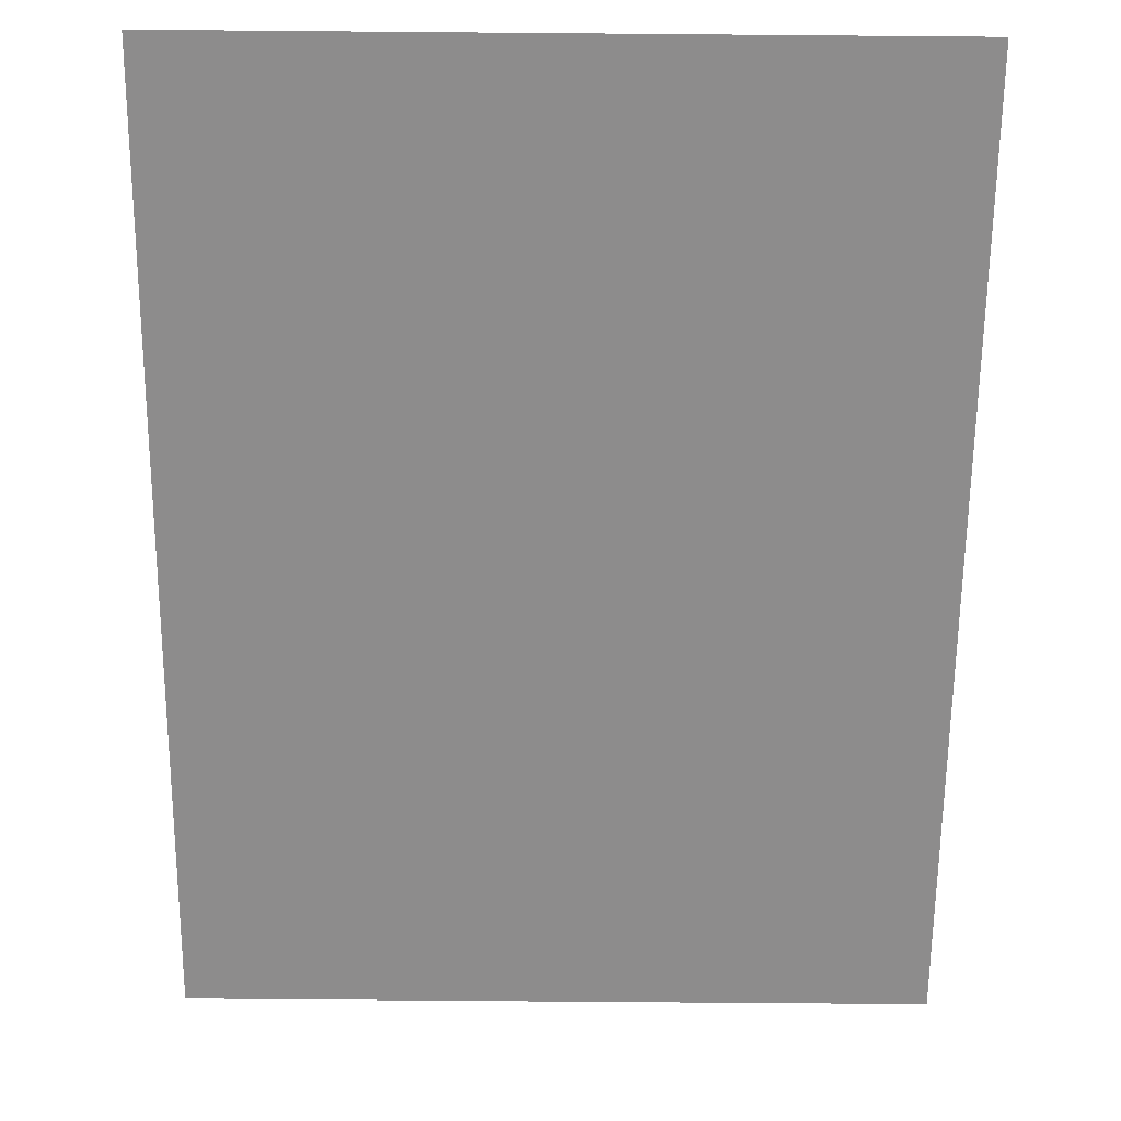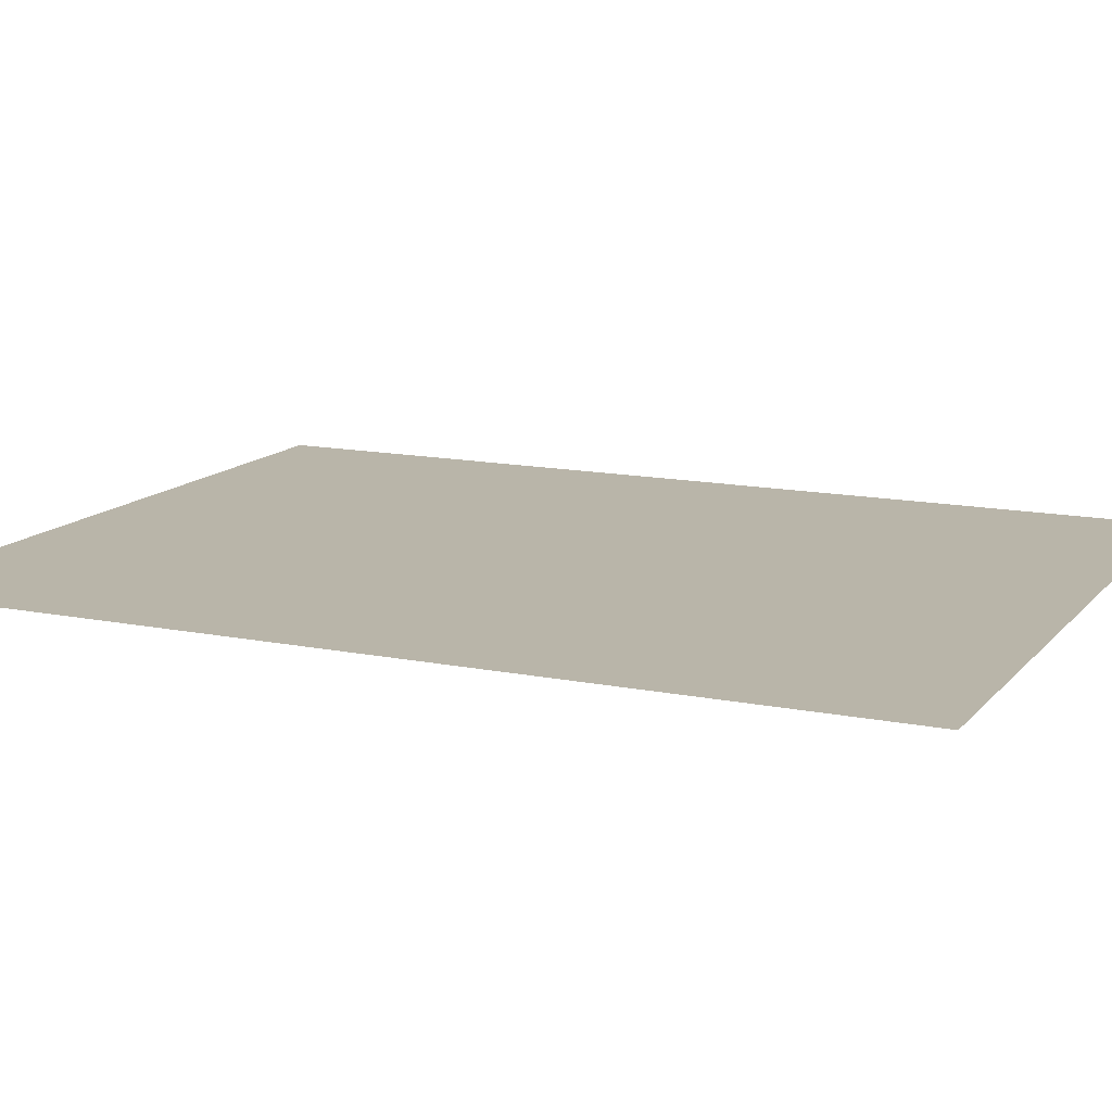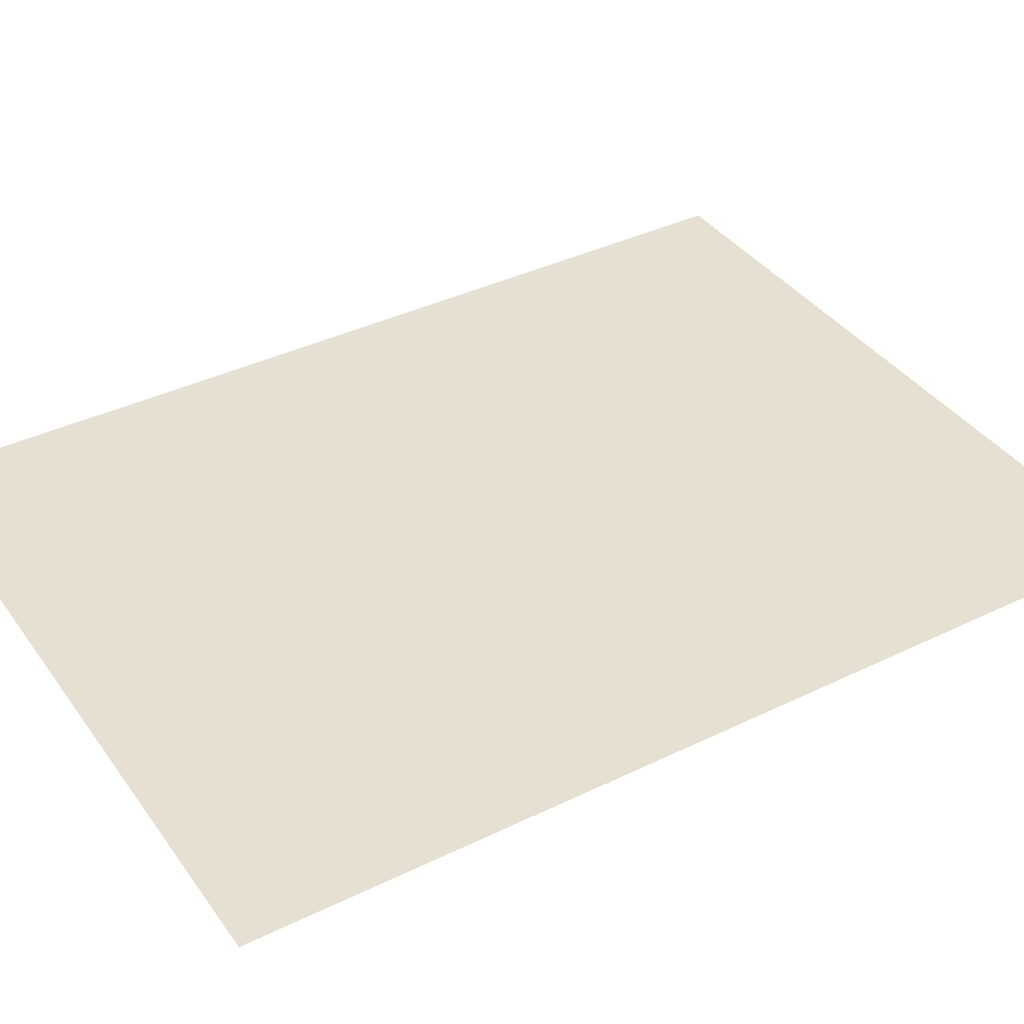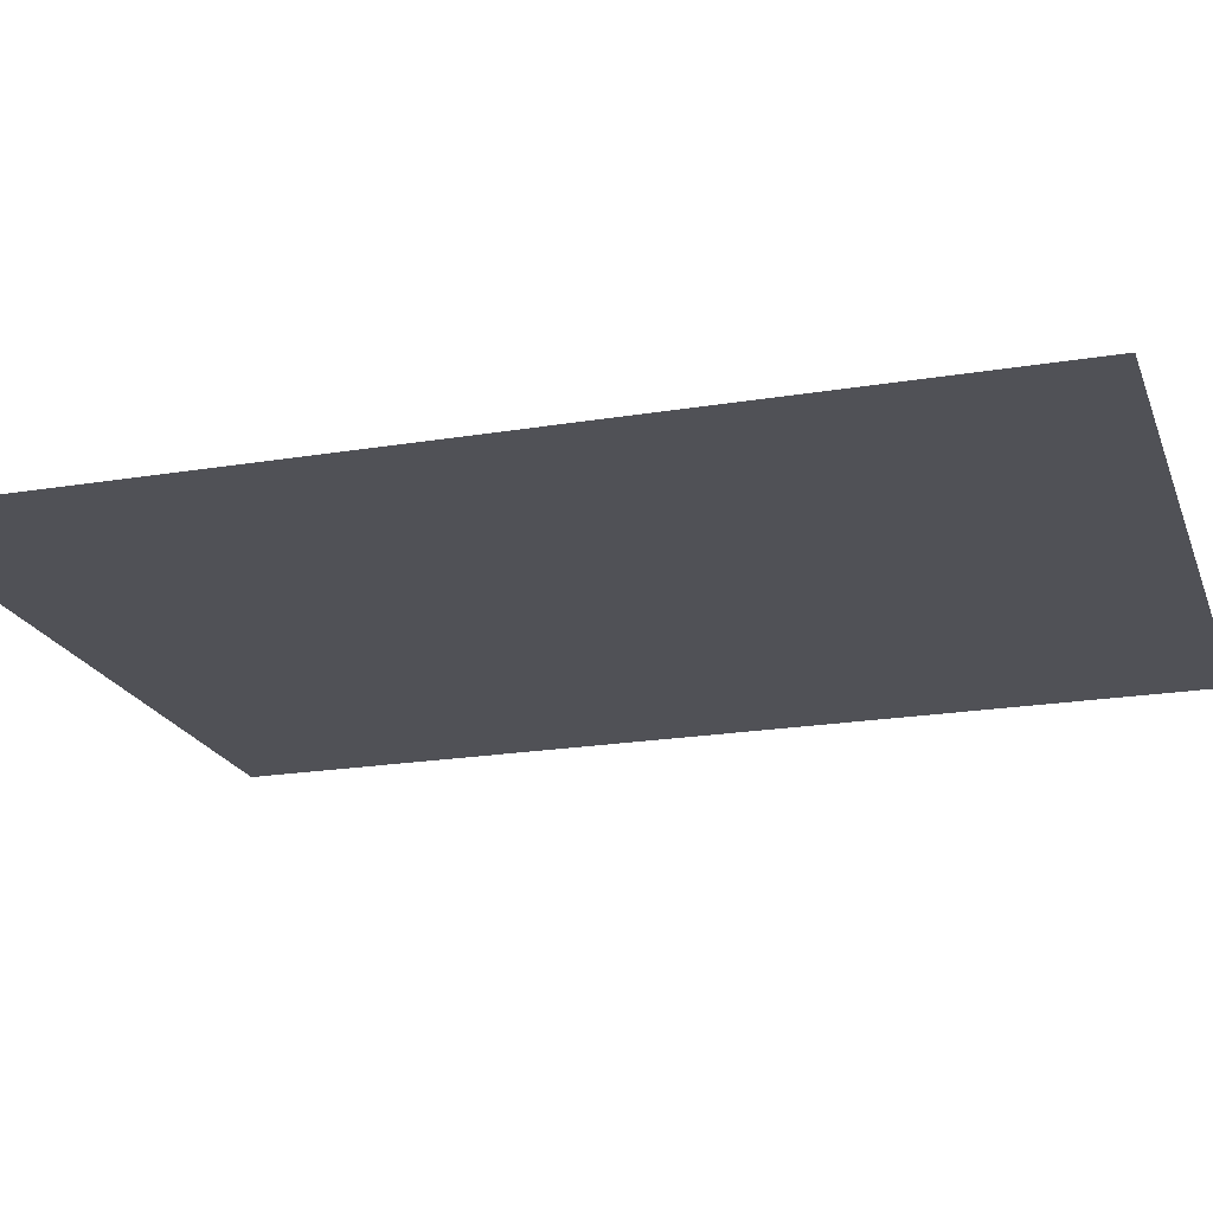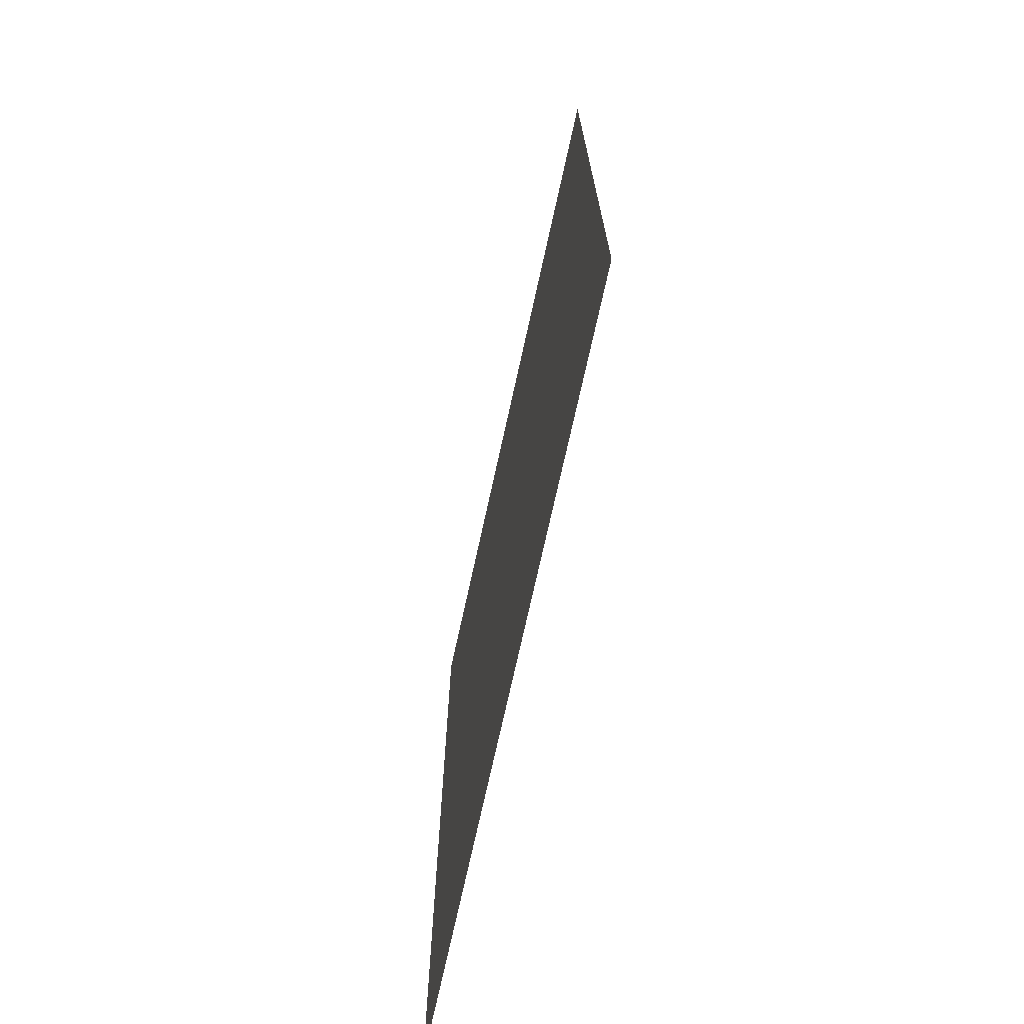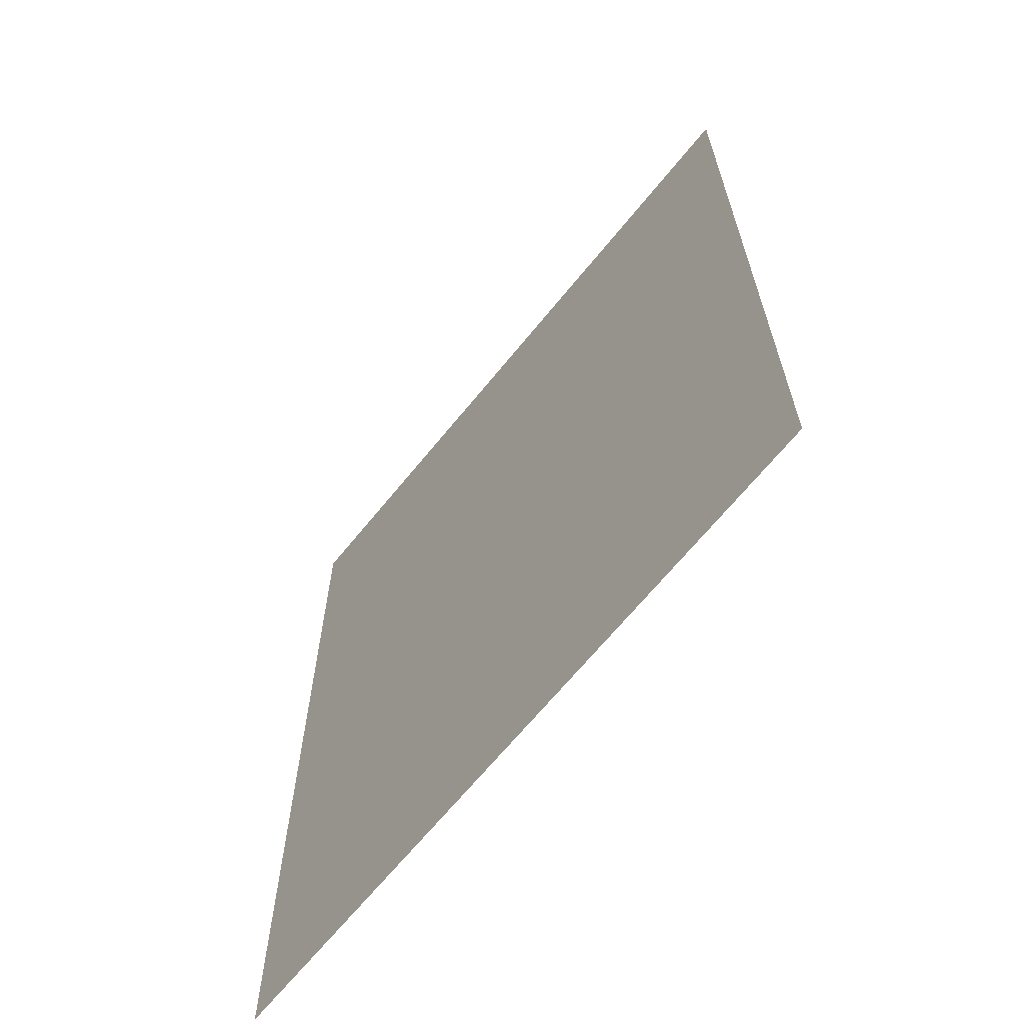
<metadata>
{"format":"obj","ext":"obj","renderer":"f3d","projection":"perspective","resolution":1024,"background":"white","views":[{"elev":-64.3,"azim":179.5,"up":"+Z"},{"elev":13.4,"azim":114.7,"up":"+Z"},{"elev":38.3,"azim":-121.6,"up":"+Z"},{"elev":-20.4,"azim":-73.1,"up":"+Z"},{"elev":-72.9,"azim":77.6,"up":"+Y"},{"elev":-66.3,"azim":51.0,"up":"+Y"}]}
</metadata>
<code>
v -2.345 6.19 0
v 2.345 6.19 0
v -2.345 0 0
v 2.345 0 0
f 2 1 3
f 2 3 4

</code>
